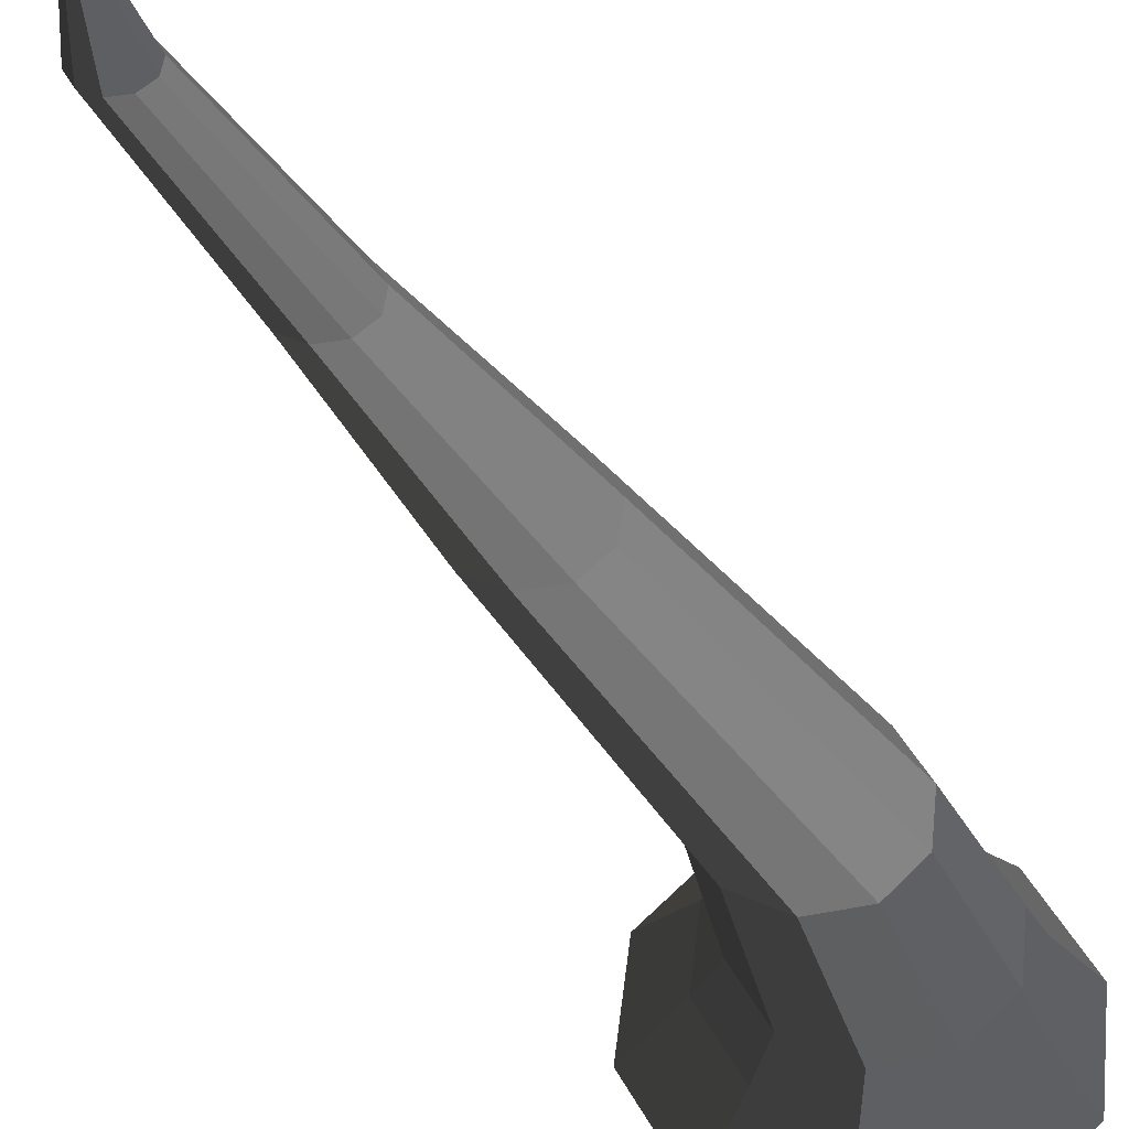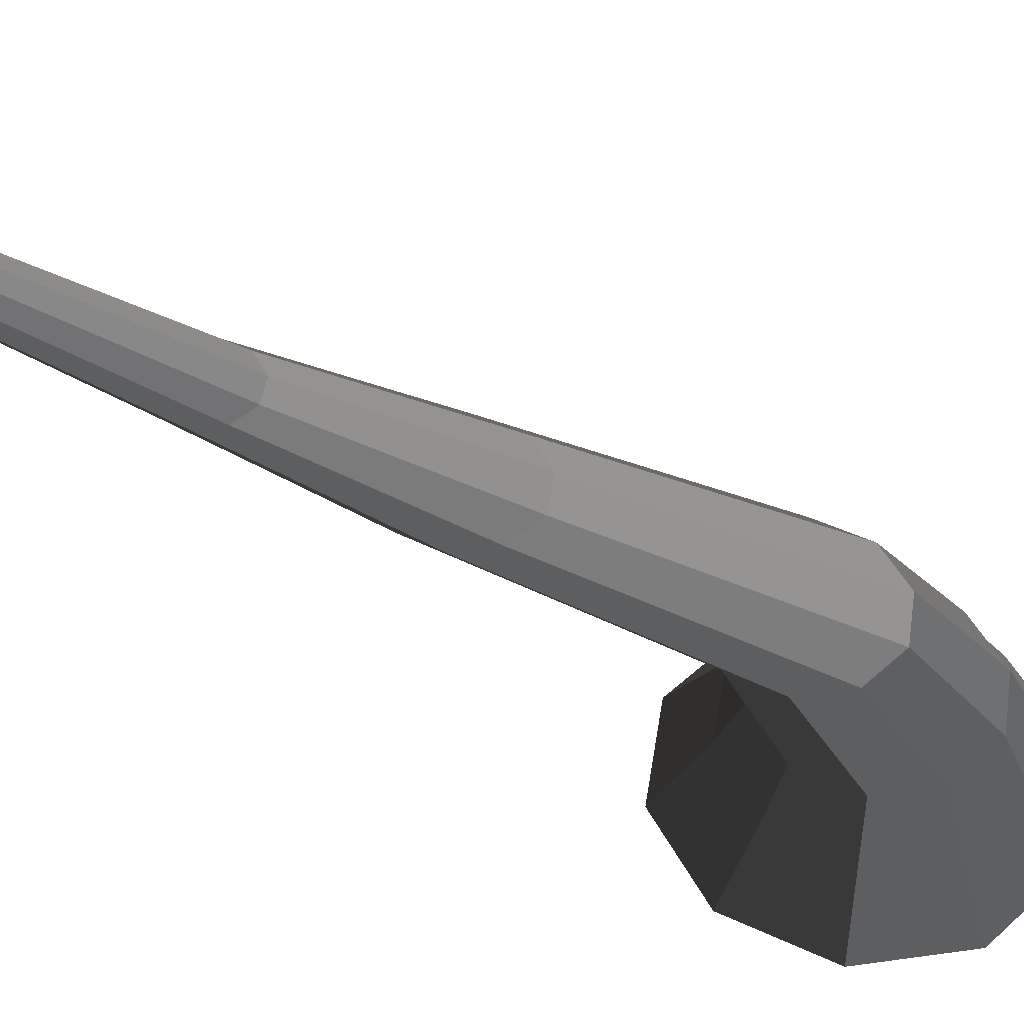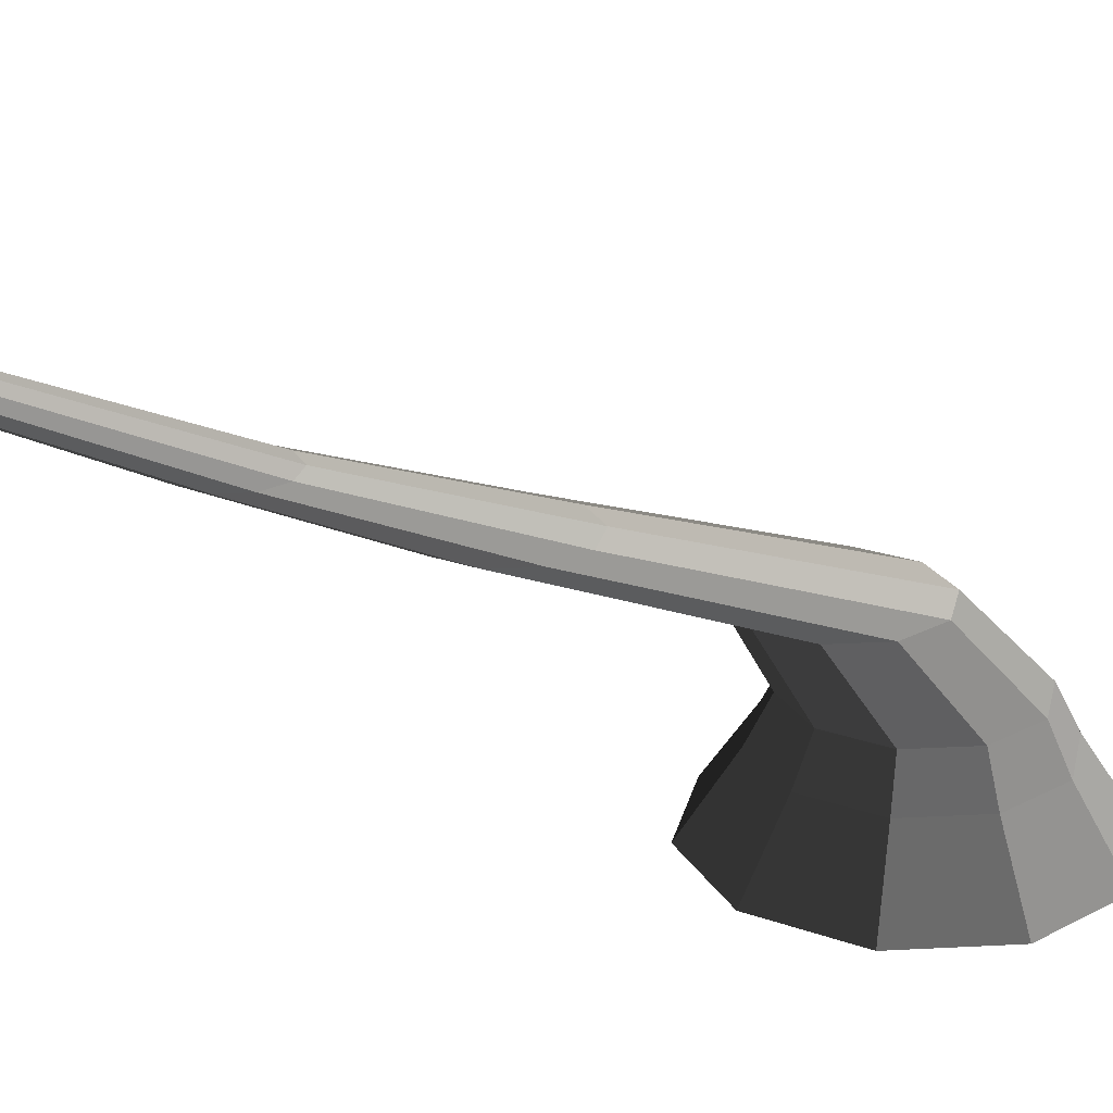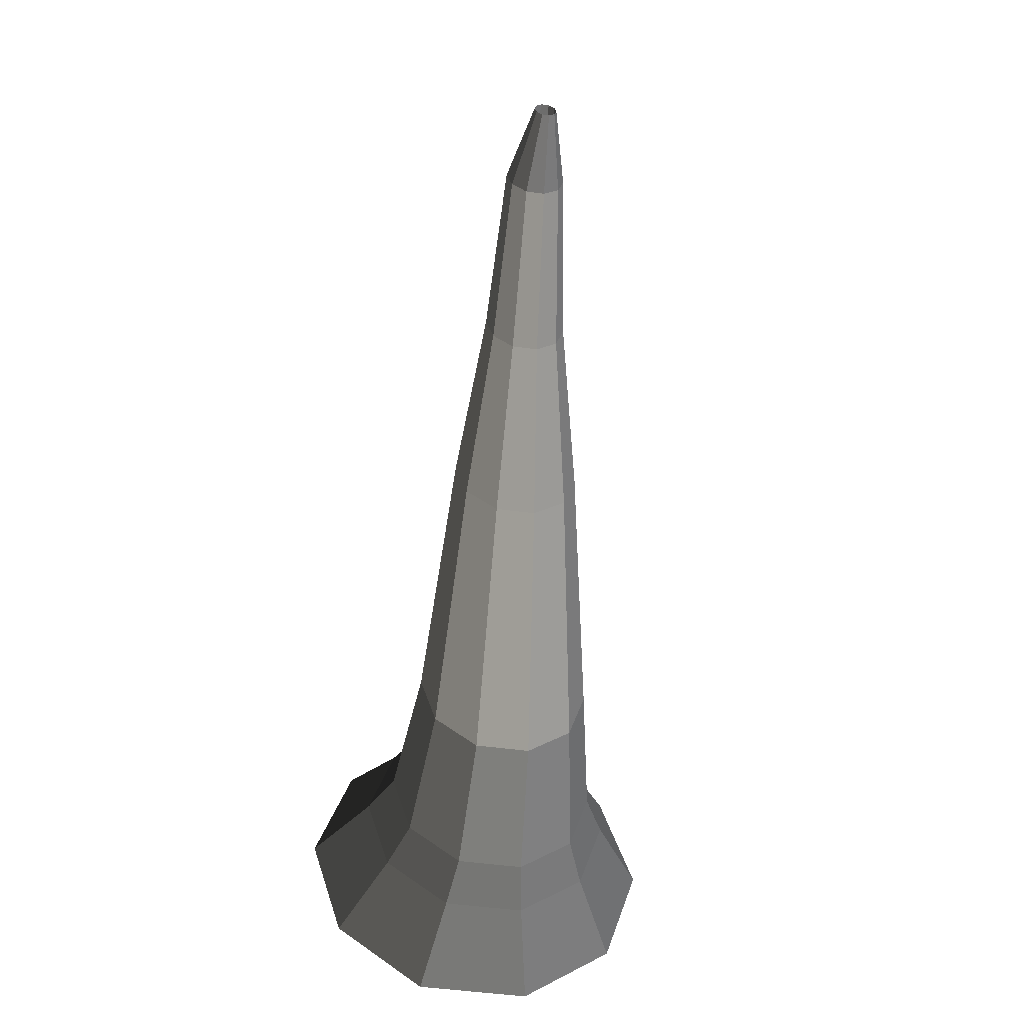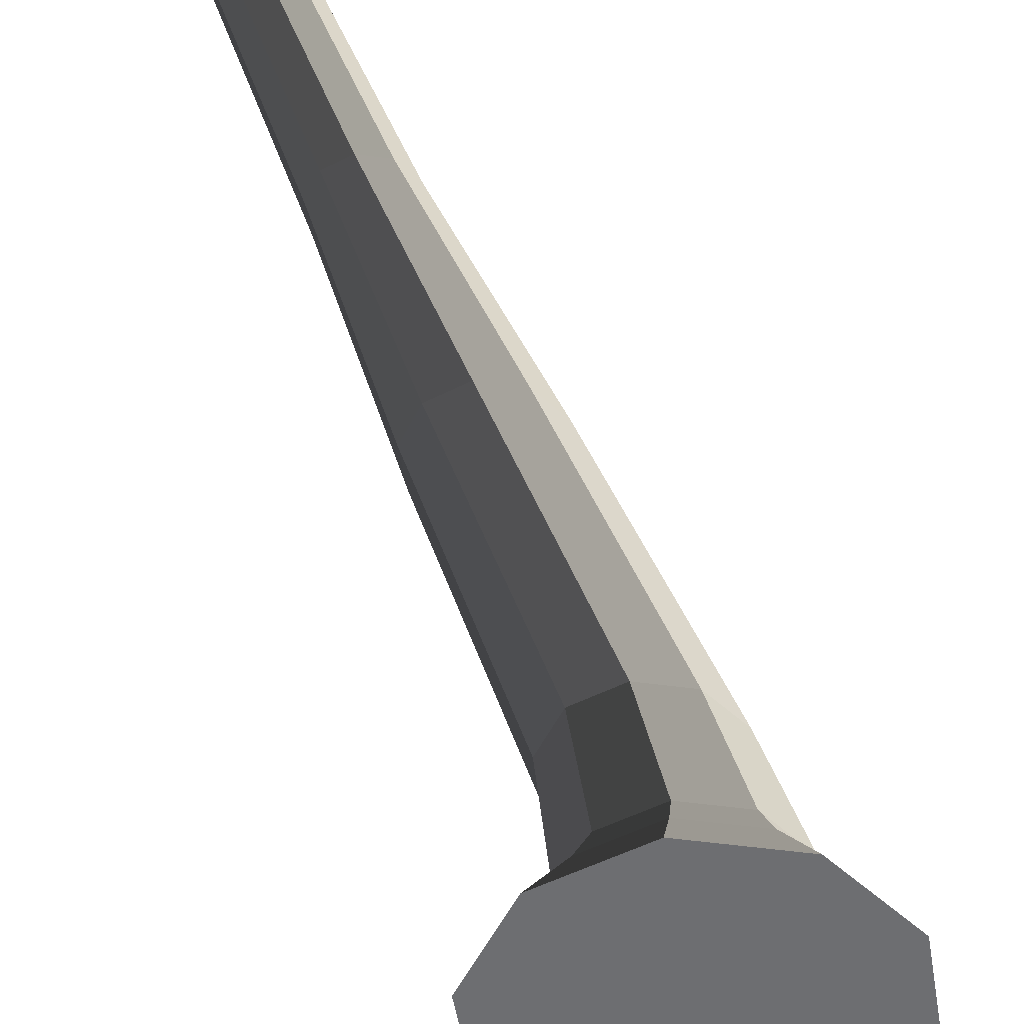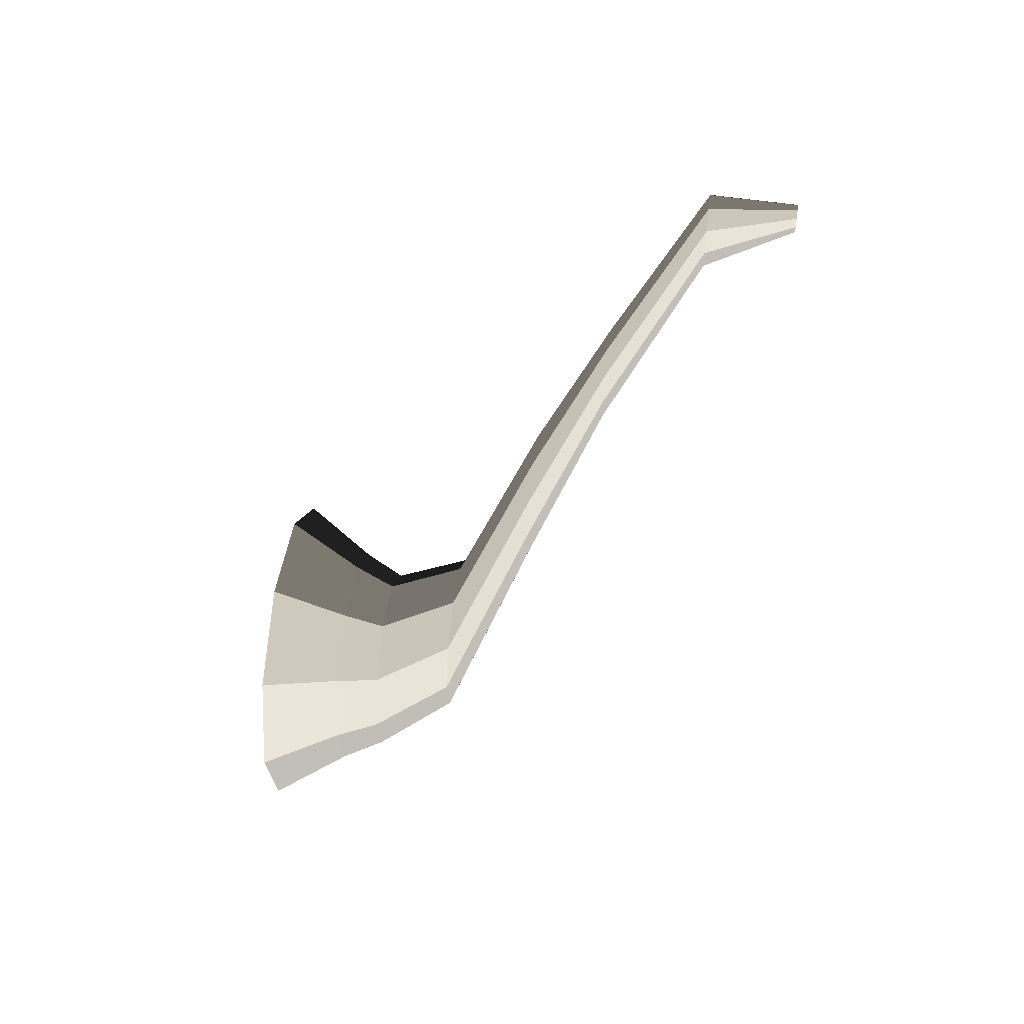
<metadata>
{"format":"obj","ext":"obj","renderer":"f3d","projection":"perspective","resolution":1024,"background":"white","views":[{"elev":51.7,"azim":133.0,"up":"+Y"},{"elev":49.0,"azim":99.2,"up":"+Y"},{"elev":23.3,"azim":66.9,"up":"+Y"},{"elev":-50.2,"azim":171.4,"up":"+Z"},{"elev":-54.5,"azim":27.9,"up":"+Y"},{"elev":46.2,"azim":97.8,"up":"+Z"}]}
</metadata>
<code>
v 0.06651 -0.33 -0.5496
v 2.569e-05 -0.33 -0.345
v 0.1741 -0.33 -0.4715
v -0.06645 -0.33 -0.5496
v -0.174 -0.33 -0.4715
v -0.2151 -0.33 -0.345
v -0.174 -0.33 -0.2185
v -0.06645 -0.33 -0.1404
v 0.06651 -0.33 -0.1404
v 0.1741 -0.33 -0.2185
v 0.2152 -0.33 -0.345
v 0.1741 -0.33 -0.4715
v 0.1237 -0.2361 -0.4348
v 0.04726 -0.2361 -0.4904
v 0.06651 -0.33 -0.5496
v 0.06651 -0.33 -0.5496
v 0.04726 -0.2361 -0.4904
v -0.0472 -0.2361 -0.4904
v -0.06645 -0.33 -0.5496
v -0.06645 -0.33 -0.5496
v -0.0472 -0.2361 -0.4904
v -0.1236 -0.2361 -0.4348
v -0.174 -0.33 -0.4715
v -0.174 -0.33 -0.4715
v -0.1236 -0.2361 -0.4348
v -0.1528 -0.2361 -0.345
v -0.2151 -0.33 -0.345
v -0.2151 -0.33 -0.345
v -0.1528 -0.2361 -0.345
v -0.1236 -0.2361 -0.2552
v -0.174 -0.33 -0.2185
v -0.174 -0.33 -0.2185
v -0.1236 -0.2361 -0.2552
v -0.04721 -0.2361 -0.1996
v -0.06645 -0.33 -0.1404
v -0.06645 -0.33 -0.1404
v -0.04721 -0.2361 -0.1996
v 0.04726 -0.2361 -0.1996
v 0.06651 -0.33 -0.1404
v 0.06651 -0.33 -0.1404
v 0.04726 -0.2361 -0.1996
v 0.1237 -0.2361 -0.2552
v 0.1741 -0.33 -0.2185
v 0.1741 -0.33 -0.2185
v 0.1237 -0.2361 -0.2552
v 0.1529 -0.2361 -0.345
v 0.2152 -0.33 -0.345
v 0.2152 -0.33 -0.345
v 0.1529 -0.2361 -0.345
v 0.1237 -0.2361 -0.4348
v 0.1741 -0.33 -0.4715
v 0.1237 -0.2361 -0.4348
v 0.1021 -0.1837 -0.4191
v 0.03901 -0.1837 -0.465
v 0.04726 -0.2361 -0.4904
v 0.04726 -0.2361 -0.4904
v 0.03901 -0.1837 -0.465
v -0.03896 -0.1837 -0.465
v -0.0472 -0.2361 -0.4904
v -0.0472 -0.2361 -0.4904
v -0.03896 -0.1837 -0.465
v -0.102 -0.1837 -0.4191
v -0.1236 -0.2361 -0.4348
v -0.1236 -0.2361 -0.4348
v -0.102 -0.1837 -0.4191
v -0.1261 -0.1837 -0.345
v -0.1528 -0.2361 -0.345
v -0.1528 -0.2361 -0.345
v -0.1261 -0.1837 -0.345
v -0.102 -0.1837 -0.2709
v -0.1236 -0.2361 -0.2552
v -0.1236 -0.2361 -0.2552
v -0.102 -0.1837 -0.2709
v -0.03895 -0.1837 -0.225
v -0.04721 -0.2361 -0.1996
v -0.04721 -0.2361 -0.1996
v -0.03895 -0.1837 -0.225
v 0.03902 -0.1837 -0.225
v 0.04726 -0.2361 -0.1996
v 0.04726 -0.2361 -0.1996
v 0.03902 -0.1837 -0.225
v 0.1021 -0.1837 -0.2709
v 0.1237 -0.2361 -0.2552
v 0.1237 -0.2361 -0.2552
v 0.1021 -0.1837 -0.2709
v 0.1262 -0.1837 -0.345
v 0.1529 -0.2361 -0.345
v 0.1529 -0.2361 -0.345
v 0.1262 -0.1837 -0.345
v 0.1021 -0.1837 -0.4191
v 0.1237 -0.2361 -0.4348
v 0.1021 -0.1837 -0.4191
v 0.08565 -0.0801 -0.3268
v 0.03273 -0.0801 -0.3653
v 0.03901 -0.1837 -0.465
v 0.03901 -0.1837 -0.465
v 0.03273 -0.0801 -0.3653
v -0.03267 -0.0801 -0.3653
v -0.03896 -0.1837 -0.465
v -0.03896 -0.1837 -0.465
v -0.03267 -0.0801 -0.3653
v -0.08558 -0.0801 -0.3268
v -0.102 -0.1837 -0.4191
v -0.102 -0.1837 -0.4191
v -0.08558 -0.0801 -0.3268
v -0.1058 -0.0801 -0.2646
v -0.1261 -0.1837 -0.345
v -0.1261 -0.1837 -0.345
v -0.1058 -0.0801 -0.2646
v -0.08559 -0.0801 -0.2024
v -0.102 -0.1837 -0.2709
v -0.102 -0.1837 -0.2709
v -0.08559 -0.0801 -0.2024
v -0.03267 -0.0801 -0.164
v -0.03895 -0.1837 -0.225
v -0.03895 -0.1837 -0.225
v -0.03267 -0.0801 -0.164
v 0.03274 -0.0801 -0.164
v 0.03902 -0.1837 -0.225
v 0.03902 -0.1837 -0.225
v 0.03274 -0.0801 -0.164
v 0.08564 -0.0801 -0.2025
v 0.1021 -0.1837 -0.2709
v 0.1021 -0.1837 -0.2709
v 0.08564 -0.0801 -0.2025
v 0.1059 -0.0801 -0.2646
v 0.1262 -0.1837 -0.345
v 0.1262 -0.1837 -0.345
v 0.1059 -0.0801 -0.2646
v 0.08565 -0.0801 -0.3268
v 0.1021 -0.1837 -0.4191
v 0.08565 -0.0801 -0.3268
v 0.0668 0.03098 -0.004825
v 0.02553 0.03098 -0.0348
v 0.03273 -0.0801 -0.3653
v 0.03273 -0.0801 -0.3653
v 0.02553 0.03098 -0.0348
v -0.02548 0.03098 -0.03481
v -0.03267 -0.0801 -0.3653
v -0.03267 -0.0801 -0.3653
v -0.02548 0.03098 -0.03481
v -0.06674 0.03098 -0.004828
v -0.08558 -0.0801 -0.3268
v -0.08558 -0.0801 -0.3268
v -0.06674 0.03098 -0.004828
v -0.08251 0.03098 0.04368
v -0.1058 -0.0801 -0.2646
v -0.1058 -0.0801 -0.2646
v -0.08251 0.03098 0.04368
v -0.06675 0.03098 0.09219
v -0.08559 -0.0801 -0.2024
v -0.08559 -0.0801 -0.2024
v -0.06675 0.03098 0.09219
v -0.02547 0.03098 0.1222
v -0.03267 -0.0801 -0.164
v -0.03267 -0.0801 -0.164
v -0.02547 0.03098 0.1222
v 0.02553 0.03098 0.1222
v 0.03274 -0.0801 -0.164
v 0.03274 -0.0801 -0.164
v 0.02553 0.03098 0.1222
v 0.06679 0.03098 0.09219
v 0.08564 -0.0801 -0.2025
v 0.08564 -0.0801 -0.2025
v 0.06679 0.03098 0.09219
v 0.08256 0.03098 0.04368
v 0.1059 -0.0801 -0.2646
v 0.1059 -0.0801 -0.2646
v 0.08256 0.03098 0.04368
v 0.0668 0.03098 -0.004825
v 0.08565 -0.0801 -0.3268
v 0.0668 0.03098 -0.004825
v 0.04535 0.1213 0.2395
v 0.01733 0.1213 0.2191
v 0.02553 0.03098 -0.0348
v 0.02553 0.03098 -0.0348
v 0.01733 0.1213 0.2191
v -0.01729 0.1213 0.2191
v -0.02548 0.03098 -0.03481
v -0.02548 0.03098 -0.03481
v -0.01729 0.1213 0.2191
v -0.0453 0.1213 0.2395
v -0.06674 0.03098 -0.004828
v -0.06674 0.03098 -0.004828
v -0.0453 0.1213 0.2395
v -0.05599 0.1213 0.2724
v -0.08251 0.03098 0.04368
v -0.08251 0.03098 0.04368
v -0.05599 0.1213 0.2724
v -0.04529 0.1213 0.3053
v -0.06675 0.03098 0.09219
v -0.06675 0.03098 0.09219
v -0.04529 0.1213 0.3053
v -0.01729 0.1213 0.3257
v -0.02547 0.03098 0.1222
v -0.02547 0.03098 0.1222
v -0.01729 0.1213 0.3257
v 0.01733 0.1213 0.3257
v 0.02553 0.03098 0.1222
v 0.02553 0.03098 0.1222
v 0.01733 0.1213 0.3257
v 0.04534 0.1213 0.3053
v 0.06679 0.03098 0.09219
v 0.06679 0.03098 0.09219
v 0.04534 0.1213 0.3053
v 0.05604 0.1213 0.2724
v 0.08256 0.03098 0.04368
v 0.08256 0.03098 0.04368
v 0.05604 0.1213 0.2724
v 0.04535 0.1213 0.2395
v 0.0668 0.03098 -0.004825
v 0.04535 0.1213 0.2395
v 0.03462 0.2293 0.4817
v 0.01324 0.2293 0.4662
v 0.01733 0.1213 0.2191
v 0.01733 0.1213 0.2191
v 0.01324 0.2293 0.4662
v -0.01318 0.2293 0.4662
v -0.01729 0.1213 0.2191
v -0.01729 0.1213 0.2191
v -0.01318 0.2293 0.4662
v -0.03456 0.2293 0.4817
v -0.0453 0.1213 0.2395
v -0.0453 0.1213 0.2395
v -0.03456 0.2293 0.4817
v -0.04272 0.2293 0.5068
v -0.05599 0.1213 0.2724
v -0.05599 0.1213 0.2724
v -0.04272 0.2293 0.5068
v -0.03457 0.2293 0.532
v -0.04529 0.1213 0.3053
v -0.04529 0.1213 0.3053
v -0.03457 0.2293 0.532
v -0.01319 0.2293 0.5475
v -0.01729 0.1213 0.3257
v -0.01729 0.1213 0.3257
v -0.01319 0.2293 0.5475
v 0.01324 0.2293 0.5475
v 0.01733 0.1213 0.3257
v 0.01733 0.1213 0.3257
v 0.01324 0.2293 0.5475
v 0.03462 0.2293 0.532
v 0.04534 0.1213 0.3053
v 0.04534 0.1213 0.3053
v 0.03462 0.2293 0.532
v 0.04279 0.2293 0.5068
v 0.05604 0.1213 0.2724
v 0.05604 0.1213 0.2724
v 0.04279 0.2293 0.5068
v 0.03462 0.2293 0.4817
v 0.04535 0.1213 0.2395
v 0.03462 0.2293 0.4817
v 0.01317 0.33 0.5247
v 0.005055 0.33 0.5188
v 0.01324 0.2293 0.4662
v 0.01324 0.2293 0.4662
v 0.005055 0.33 0.5188
v -0.004997 0.33 0.5188
v -0.01318 0.2293 0.4662
v -0.01318 0.2293 0.4662
v -0.004997 0.33 0.5188
v -0.01311 0.33 0.5247
v -0.03456 0.2293 0.4817
v -0.03456 0.2293 0.4817
v -0.01311 0.33 0.5247
v -0.01622 0.33 0.5343
v -0.04272 0.2293 0.5068
v -0.04272 0.2293 0.5068
v -0.01622 0.33 0.5343
v -0.01311 0.33 0.5438
v -0.03457 0.2293 0.532
v -0.03457 0.2293 0.532
v -0.01311 0.33 0.5438
v -0.004986 0.33 0.5497
v -0.01319 0.2293 0.5475
v -0.01319 0.2293 0.5475
v -0.004986 0.33 0.5497
v 0.005047 0.33 0.5497
v 0.01324 0.2293 0.5475
v 0.01324 0.2293 0.5475
v 0.005047 0.33 0.5497
v 0.01318 0.33 0.5438
v 0.03462 0.2293 0.532
v 0.03462 0.2293 0.532
v 0.01318 0.33 0.5438
v 0.01627 0.33 0.5343
v 0.04279 0.2293 0.5068
v 0.04279 0.2293 0.5068
v 0.01627 0.33 0.5343
v 0.01317 0.33 0.5247
v 0.03462 0.2293 0.4817
g pCylinder11_26_4279_87
f 1 3 2
f 4 1 2
f 5 4 2
f 6 5 2
f 7 6 2
f 8 7 2
f 9 8 2
f 10 9 2
f 11 10 2
f 3 11 2
f 12 14 13
f 12 15 14
f 16 18 17
f 16 19 18
f 20 22 21
f 20 23 22
f 24 26 25
f 24 27 26
f 28 30 29
f 28 31 30
f 32 34 33
f 32 35 34
f 36 38 37
f 36 39 38
f 40 42 41
f 40 43 42
f 44 46 45
f 44 47 46
f 48 50 49
f 48 51 50
f 52 54 53
f 52 55 54
f 56 58 57
f 56 59 58
f 60 62 61
f 60 63 62
f 64 66 65
f 64 67 66
f 68 70 69
f 68 71 70
f 72 74 73
f 72 75 74
f 76 78 77
f 76 79 78
f 80 82 81
f 80 83 82
f 84 86 85
f 84 87 86
f 88 90 89
f 88 91 90
f 92 94 93
f 92 95 94
f 96 98 97
f 96 99 98
f 100 102 101
f 100 103 102
f 104 106 105
f 104 107 106
f 108 110 109
f 108 111 110
f 112 114 113
f 112 115 114
f 116 118 117
f 116 119 118
f 120 122 121
f 120 123 122
f 124 126 125
f 124 127 126
f 128 130 129
f 128 131 130
f 132 134 133
f 132 135 134
f 136 138 137
f 136 139 138
f 140 142 141
f 140 143 142
f 144 146 145
f 144 147 146
f 148 150 149
f 148 151 150
f 152 154 153
f 152 155 154
f 156 158 157
f 156 159 158
f 160 162 161
f 160 163 162
f 164 166 165
f 164 167 166
f 168 170 169
f 168 171 170
f 172 174 173
f 172 175 174
f 176 178 177
f 176 179 178
f 180 182 181
f 180 183 182
f 184 186 185
f 184 187 186
f 188 190 189
f 188 191 190
f 192 194 193
f 192 195 194
f 196 198 197
f 196 199 198
f 200 202 201
f 200 203 202
f 204 206 205
f 204 207 206
f 208 210 209
f 208 211 210
f 212 214 213
f 212 215 214
f 216 218 217
f 216 219 218
f 220 222 221
f 220 223 222
f 224 226 225
f 224 227 226
f 228 230 229
f 228 231 230
f 232 234 233
f 232 235 234
f 236 238 237
f 236 239 238
f 240 242 241
f 240 243 242
f 244 246 245
f 244 247 246
f 248 250 249
f 248 251 250
f 252 254 253
f 252 255 254
f 256 258 257
f 256 259 258
f 260 262 261
f 260 263 262
f 264 266 265
f 264 267 266
f 268 270 269
f 268 271 270
f 272 274 273
f 272 275 274
f 276 278 277
f 276 279 278
f 280 282 281
f 280 283 282
f 284 286 285
f 284 287 286
f 288 290 289
f 288 291 290

</code>
